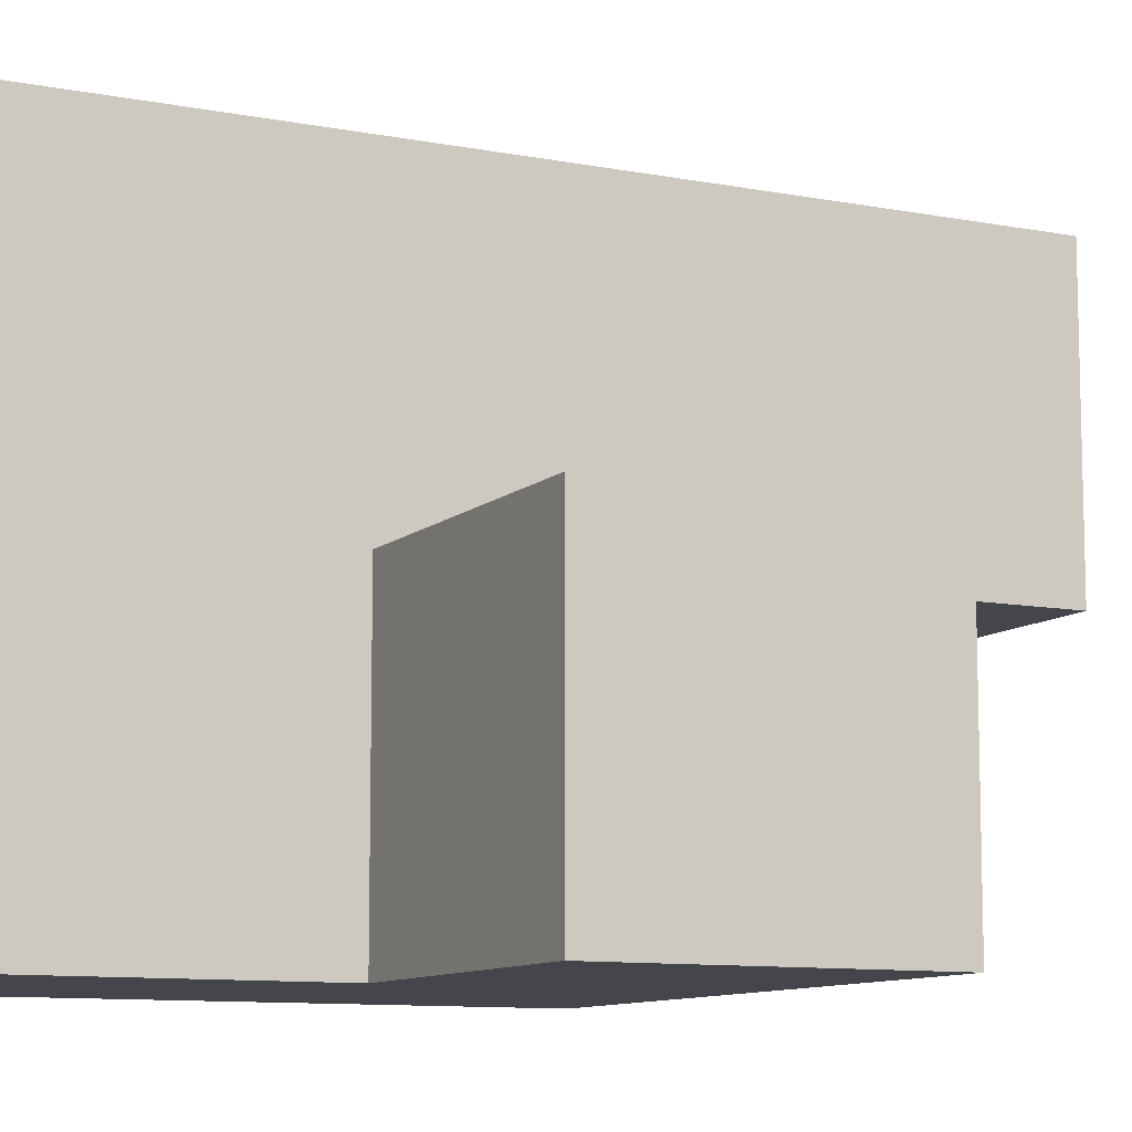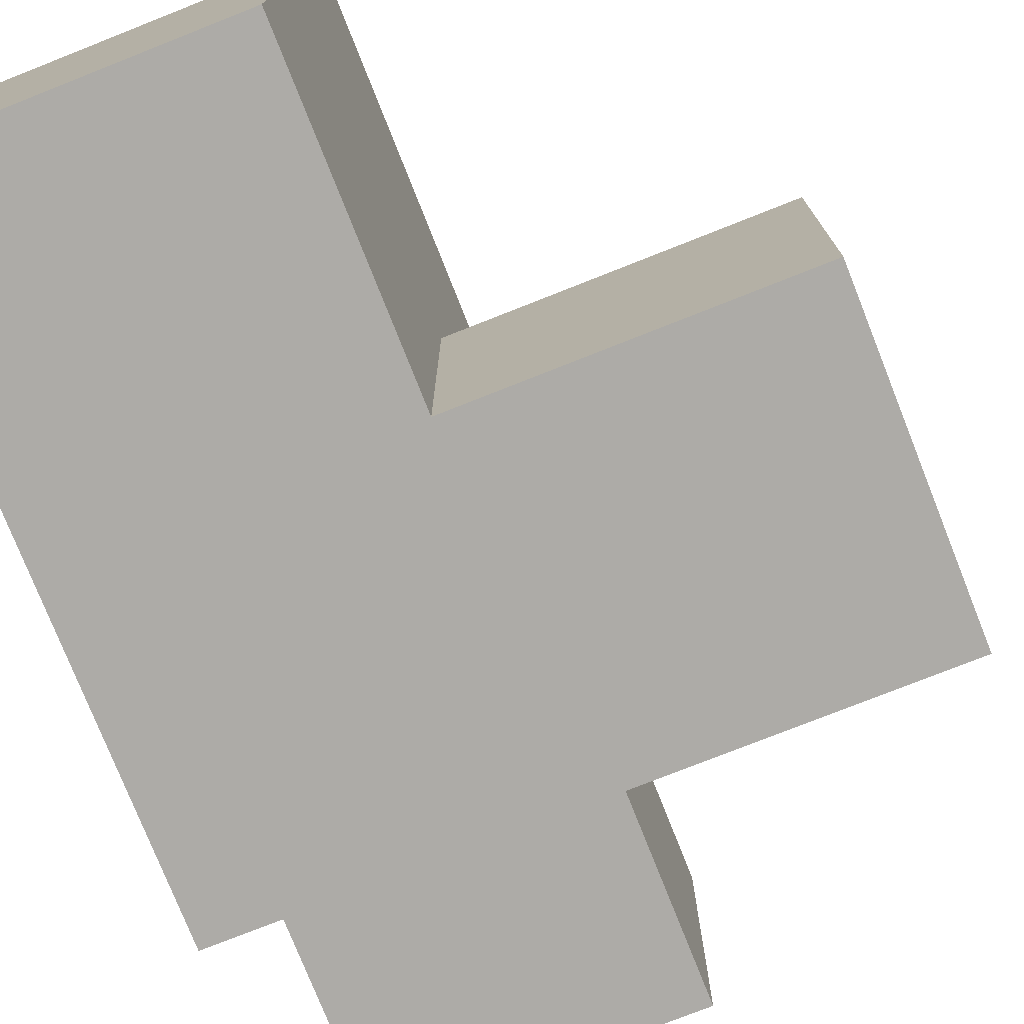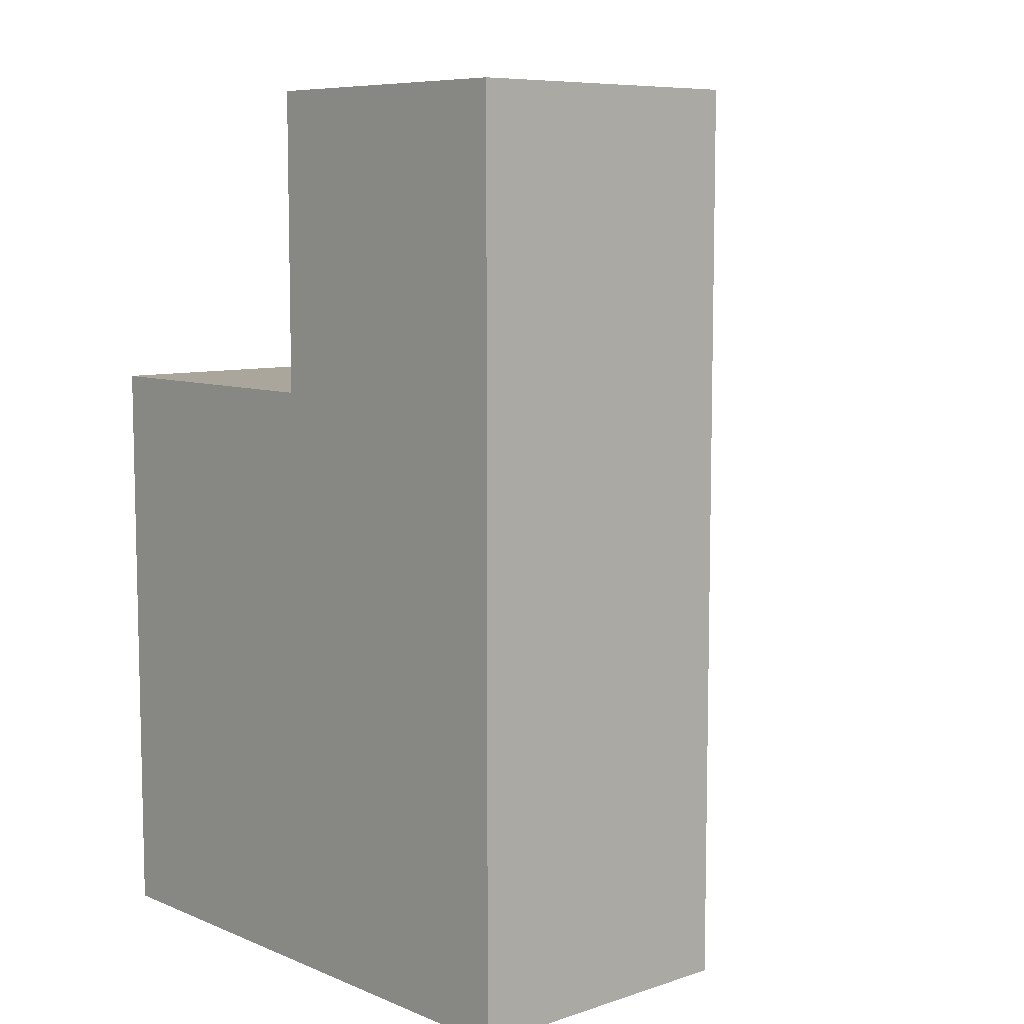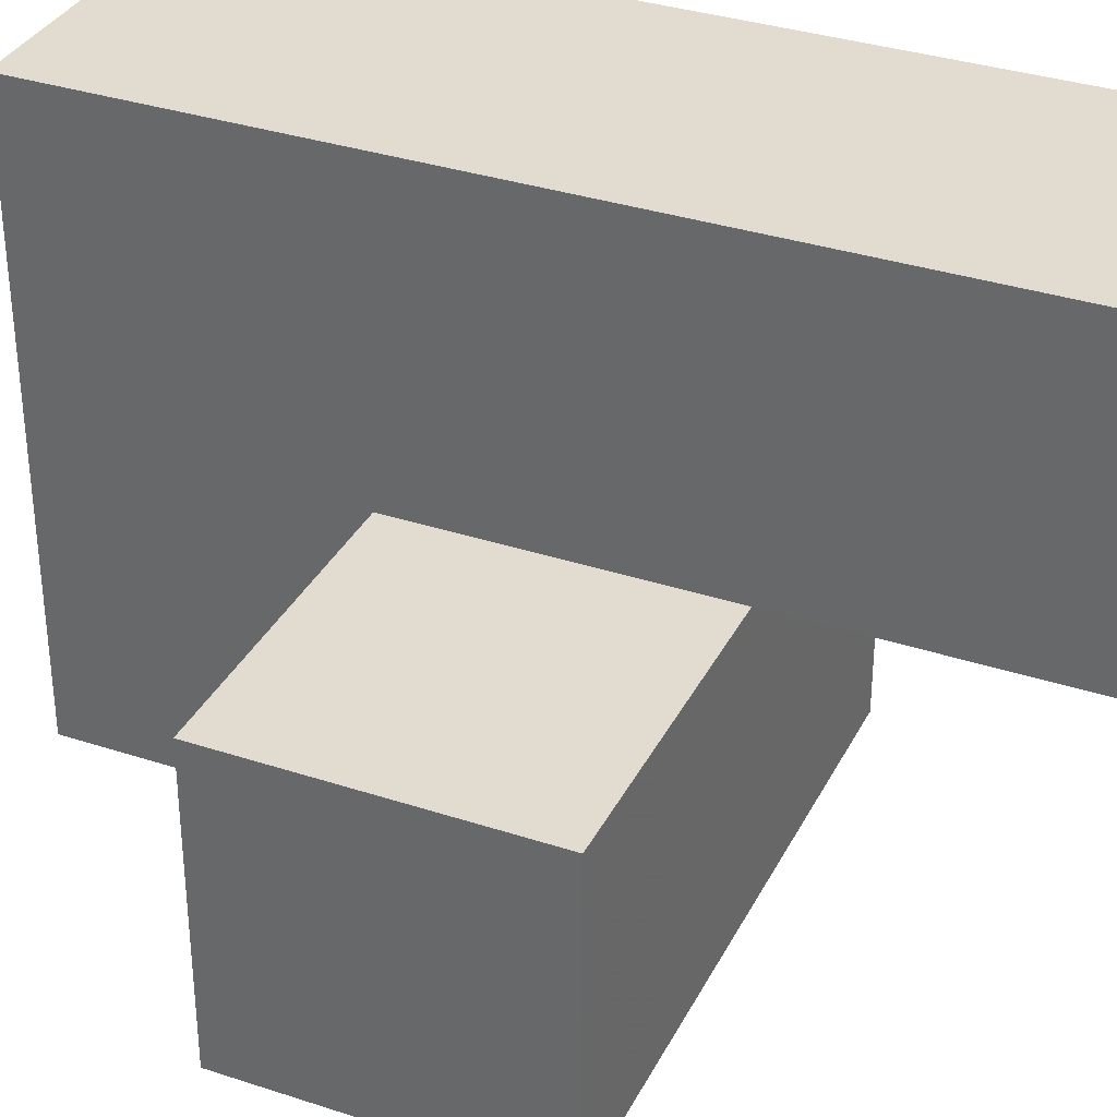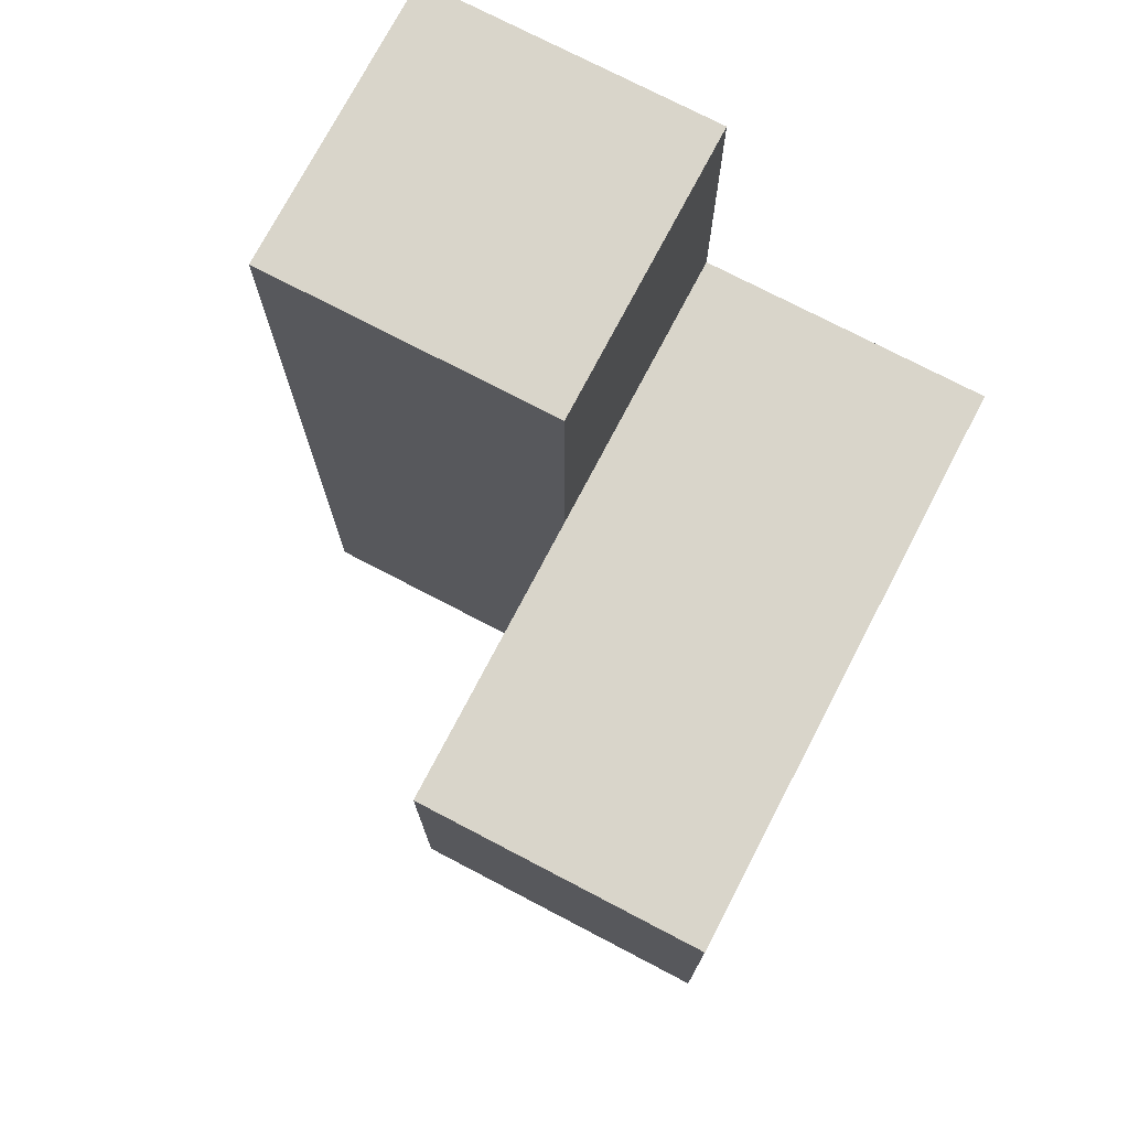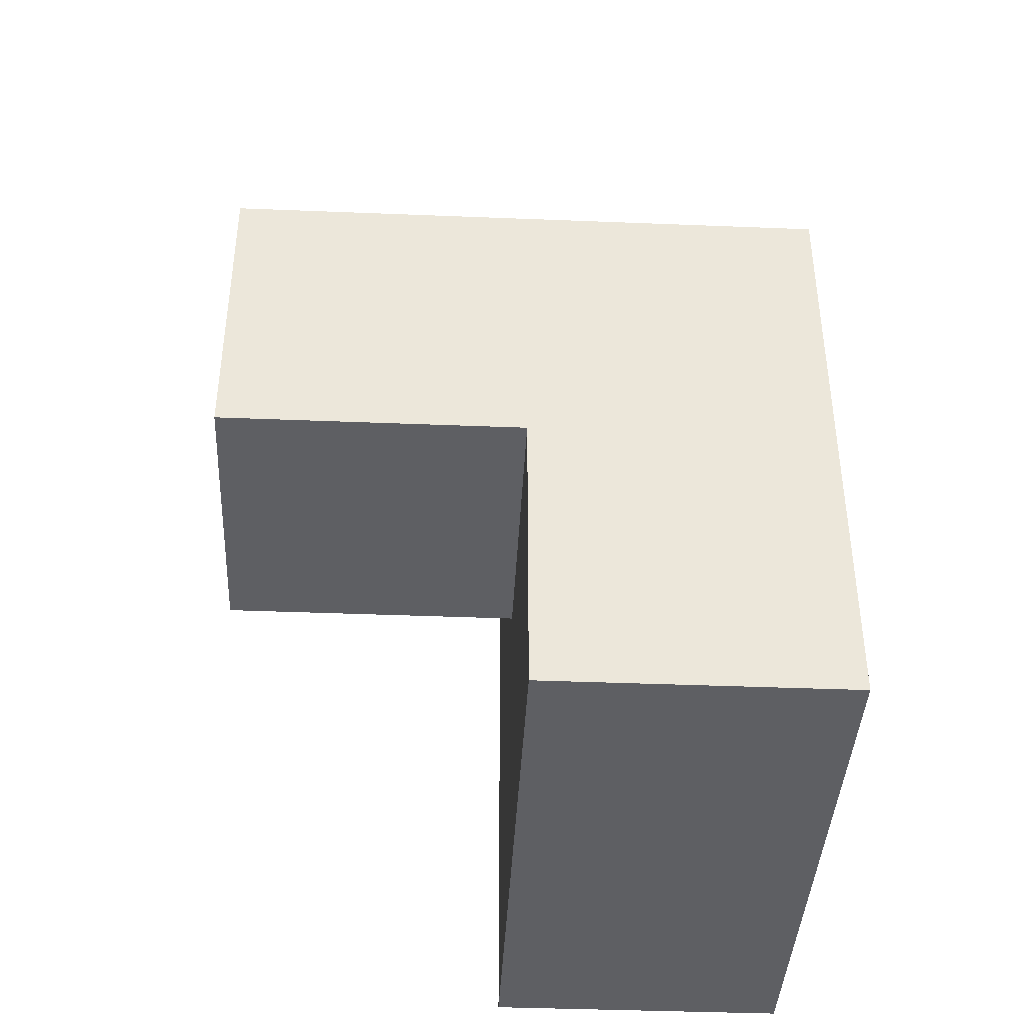
<metadata>
{"format":"obj","ext":"obj","renderer":"f3d","projection":"perspective","resolution":1024,"background":"white","views":[{"elev":-10.0,"azim":-116.4,"up":"+Y"},{"elev":-76.4,"azim":-158.4,"up":"+Y"},{"elev":8.0,"azim":138.1,"up":"+Z"},{"elev":34.4,"azim":-66.1,"up":"+Y"},{"elev":74.7,"azim":-62.4,"up":"+Z"},{"elev":-40.6,"azim":-2.8,"up":"+Z"}]}
</metadata>
<code>
v 2.003 2 2.004
v 2.003 1.01 2.994
v 2.993 2 1.014
v 1.013 2 2.004
v 2.993 2 3.984
v 2.993 1.01 2.004
v 2.993 2.99 2.004
v 2.003 2.99 2.994
v 1.013 1.01 2.994
v 2.003 2 3.984
v 2.003 1.01 2.004
v 2.003 2 1.014
v 2.993 1.01 1.014
v 2.993 2.99 1.014
v 2.993 2 2.994
v 2.993 2.99 3.984
v 2.003 2.99 2.004
v 1.013 1.01 2.004
v 2.003 2 2.994
v 2.003 1.01 1.014
v 2.993 1.01 2.994
v 2.993 2 2.004
v 1.013 2 2.994
v 2.993 2.99 2.994
v 2.003 2.99 3.984
v 2.003 2.99 1.014
f 2 21 19
f 15 19 21
f 11 6 2
f 21 2 6
f 6 22 21
f 15 21 22
f 13 20 3
f 12 3 20
f 20 13 11
f 6 11 13
f 12 20 1
f 11 1 20
f 13 3 6
f 22 6 3
f 7 17 24
f 8 24 17
f 17 1 8
f 19 8 1
f 22 7 15
f 24 15 7
f 11 18 1
f 4 1 18
f 9 2 23
f 19 23 2
f 18 11 9
f 2 9 11
f 1 4 19
f 23 19 4
f 4 18 23
f 9 23 18
f 10 5 25
f 16 25 5
f 19 15 10
f 5 10 15
f 24 8 16
f 25 16 8
f 8 19 25
f 10 25 19
f 15 24 5
f 16 5 24
f 3 12 14
f 26 14 12
f 14 26 7
f 17 7 26
f 26 12 17
f 1 17 12
f 3 14 22
f 7 22 14

</code>
